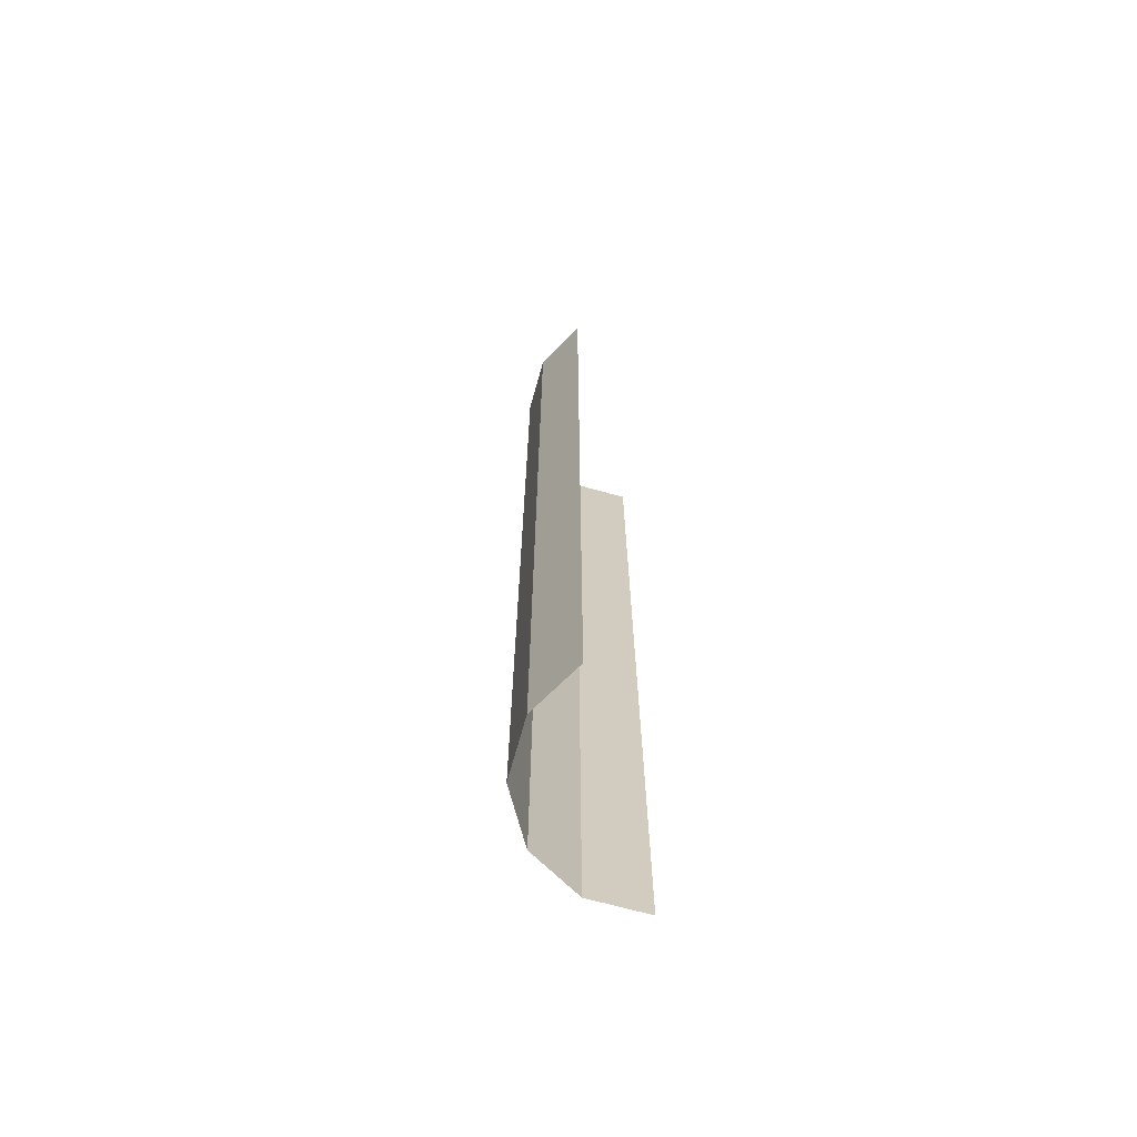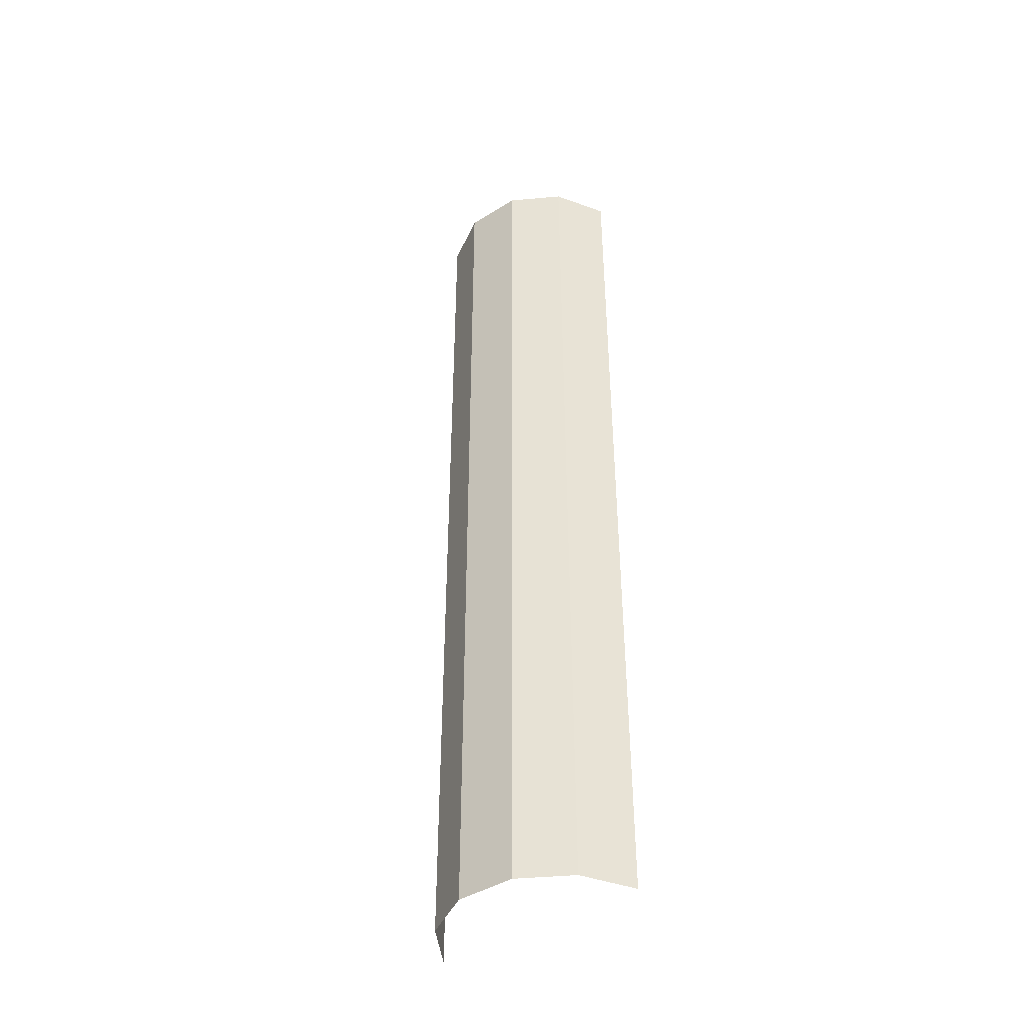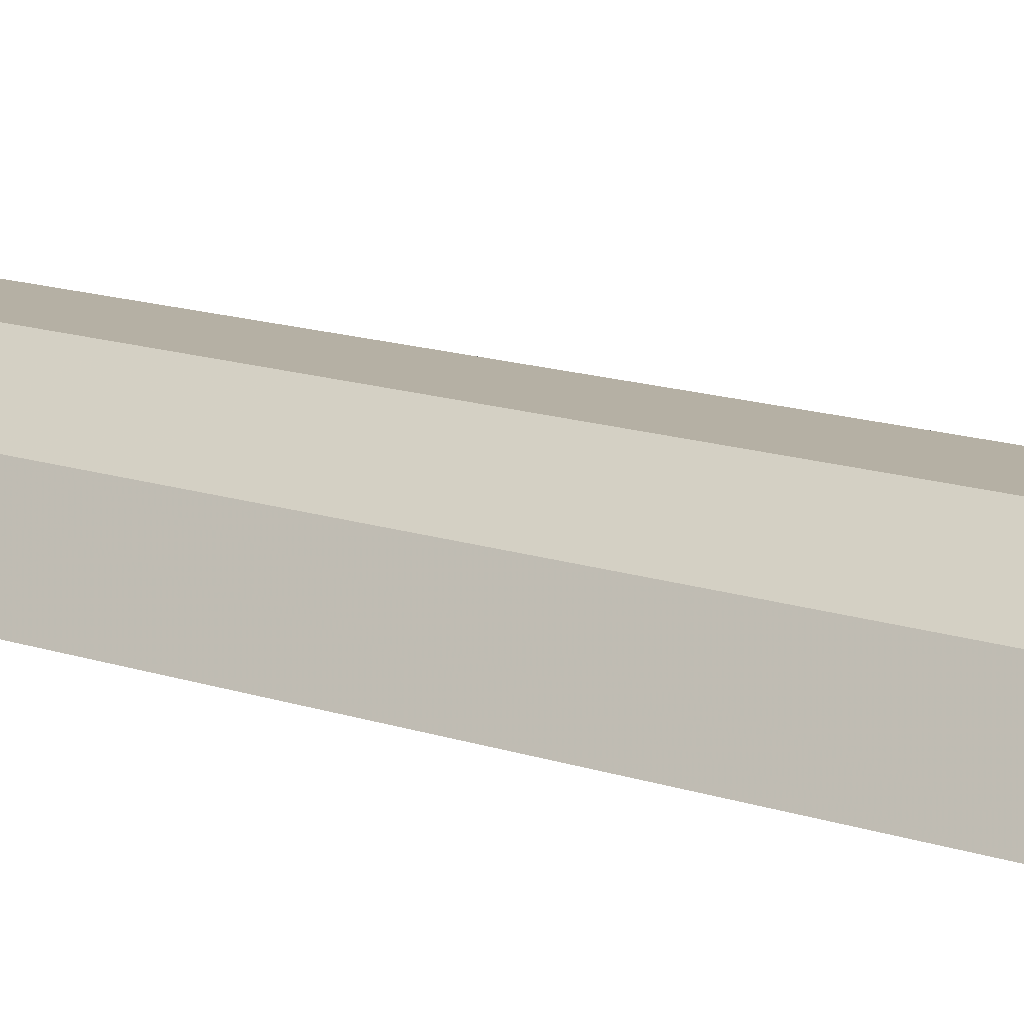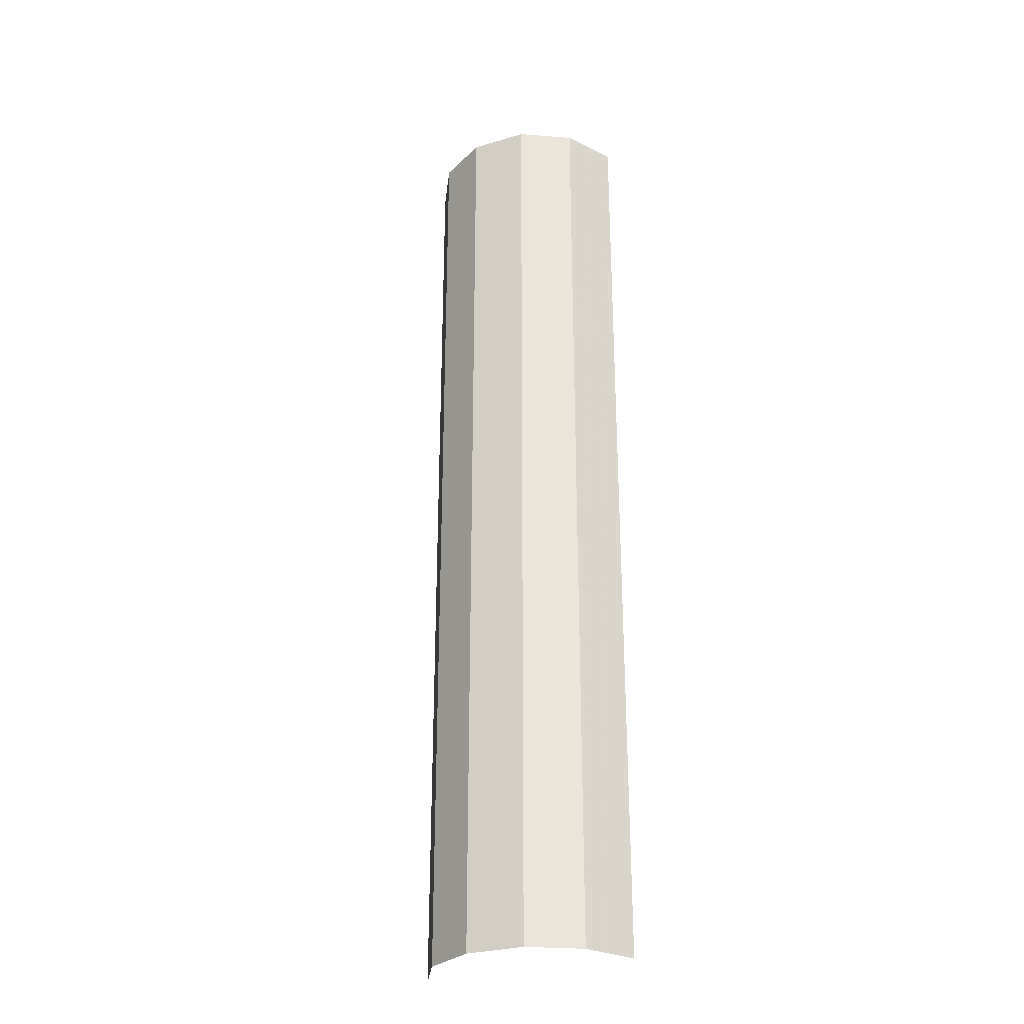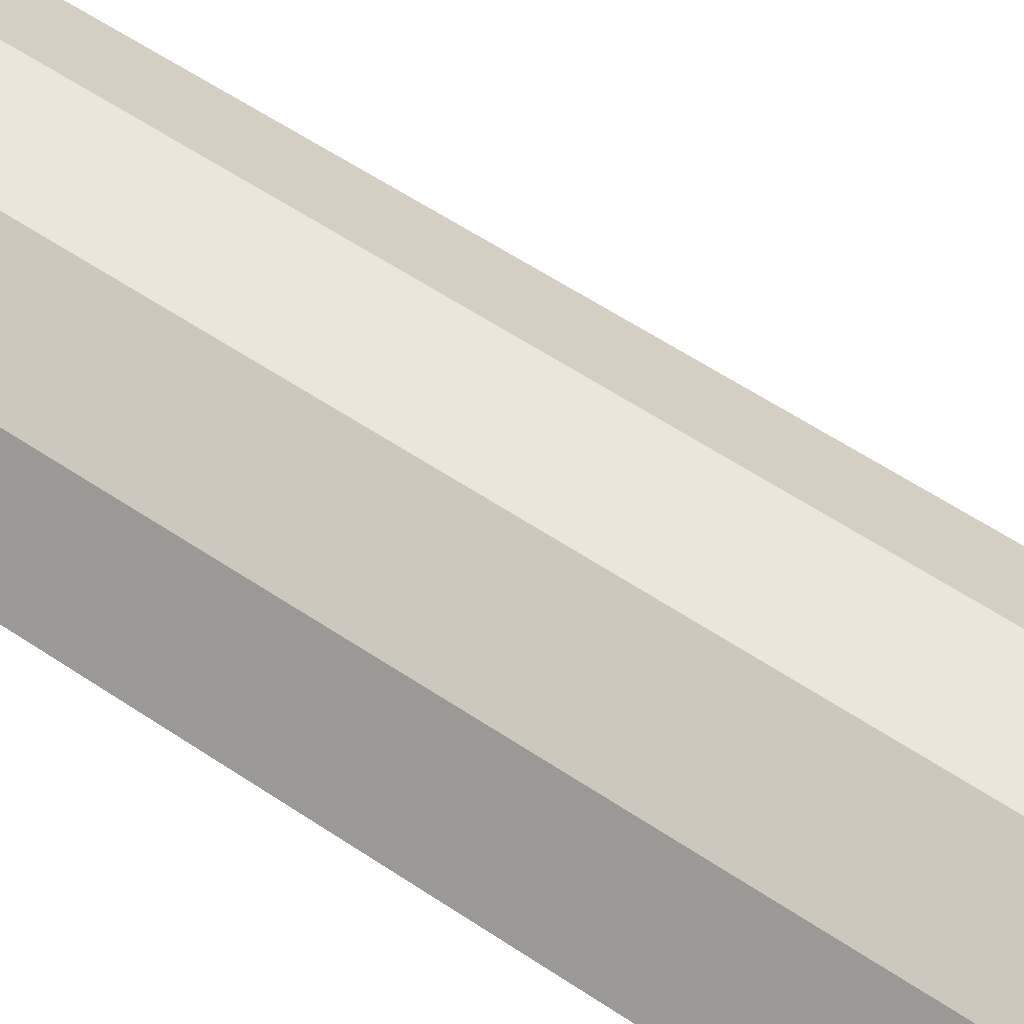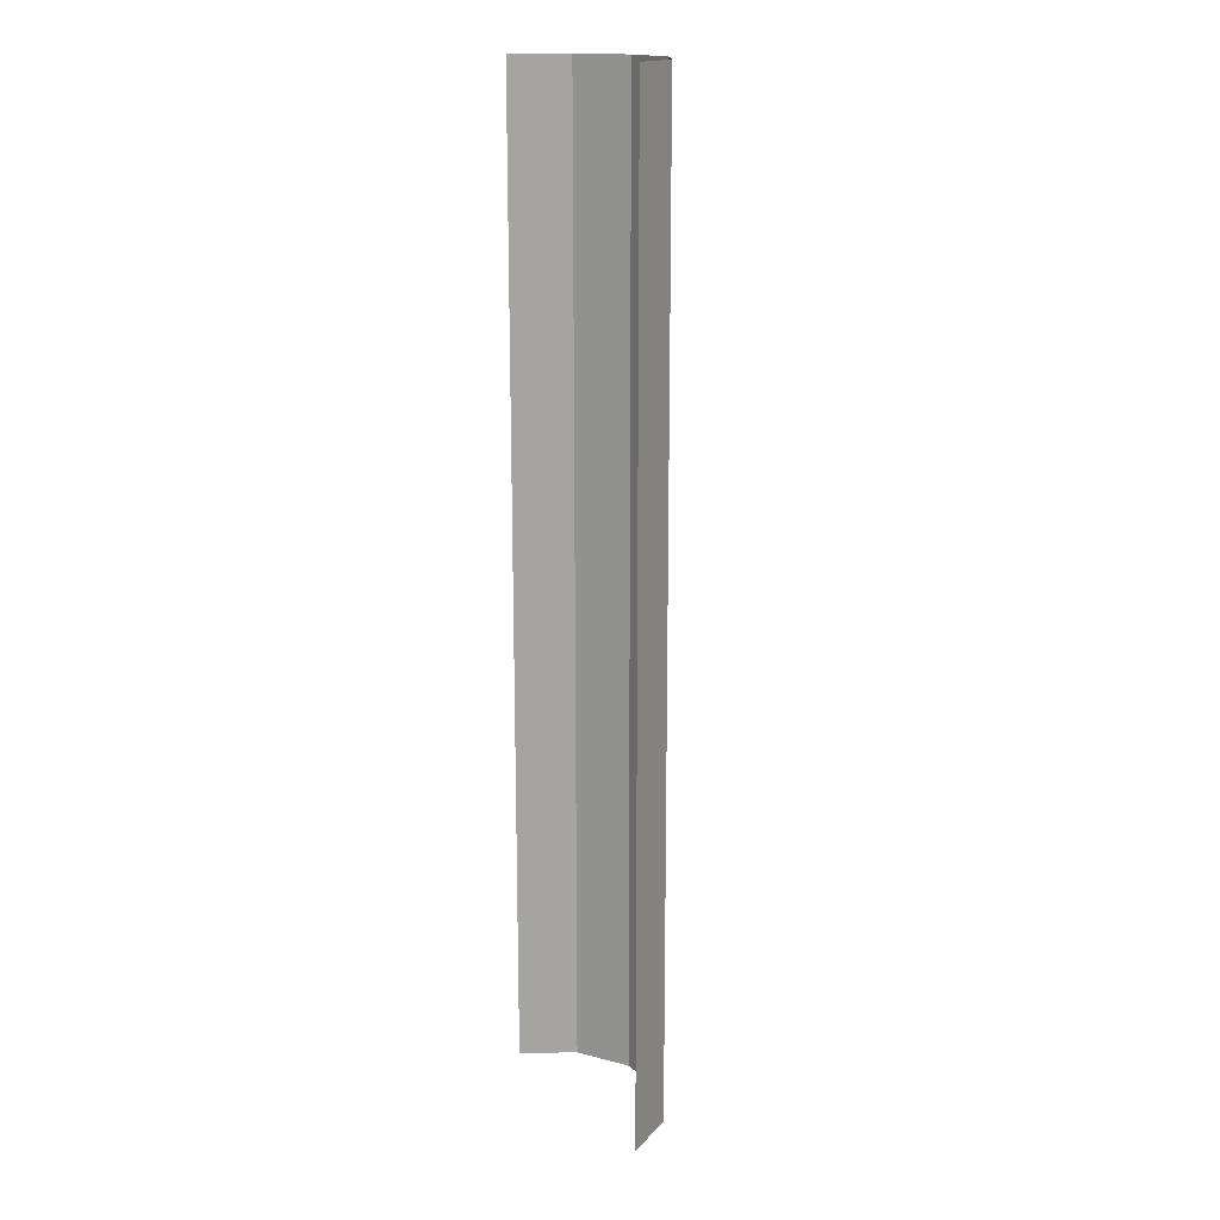
<metadata>
{"format":"obj","ext":"obj","renderer":"f3d","projection":"perspective","resolution":1024,"background":"white","views":[{"elev":-68.8,"azim":-75.2,"up":"+Z"},{"elev":-43.2,"azim":-143.5,"up":"+Z"},{"elev":11.6,"azim":132.6,"up":"+Y"},{"elev":-28.9,"azim":-156.2,"up":"+Z"},{"elev":46.9,"azim":129.0,"up":"+Y"},{"elev":16.7,"azim":58.3,"up":"+Z"}]}
</metadata>
<code>
v     -84     204    -514
v     -84     204     514
v    -115     151     514
v    -115     151    -514
v     -31     235    -514
v     -31     235     514
v      31     235    -514
v      31     235     514
v      84     204    -514
v      84     204     514
v     115     151    -514
v     115     151     514
f 1 2 3 4
f 5 6 2 1
f 7 8 6 5
f 9 10 8 7
f 11 12 10 9

</code>
